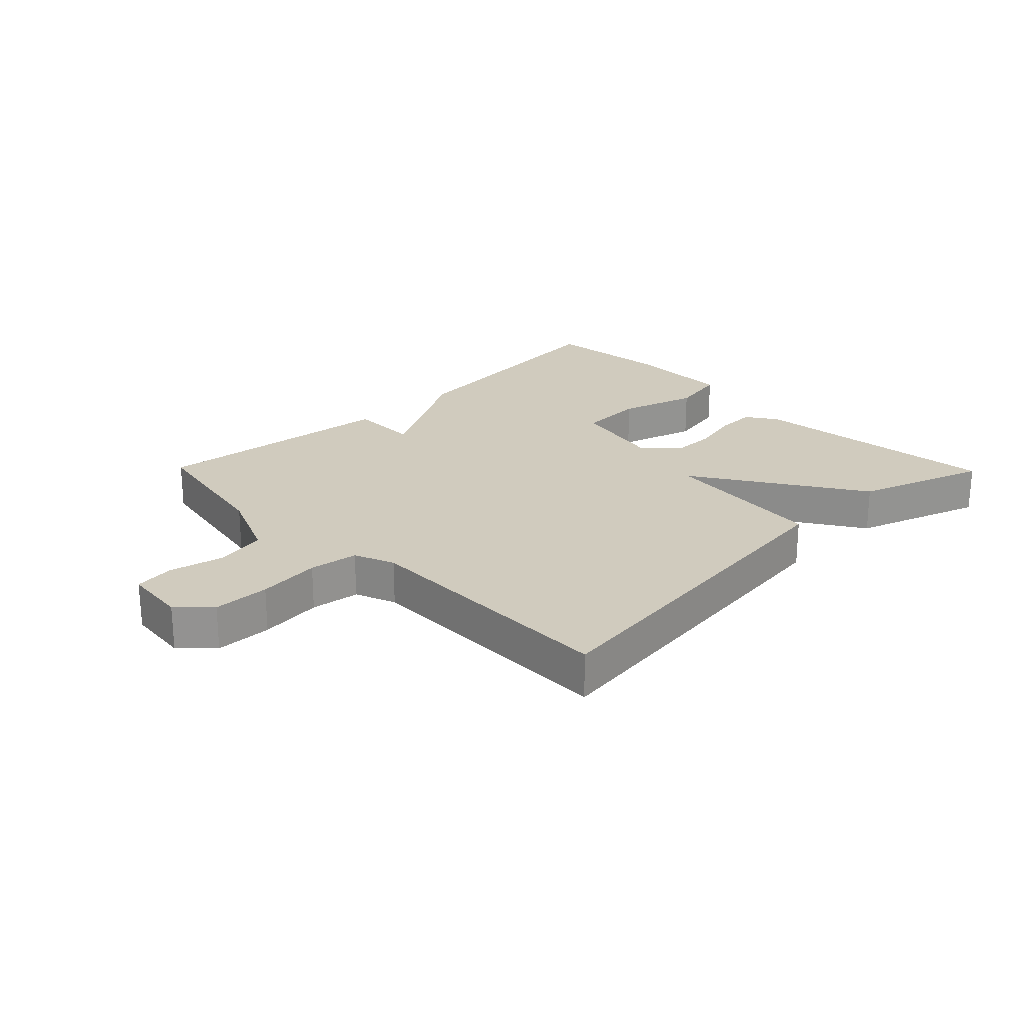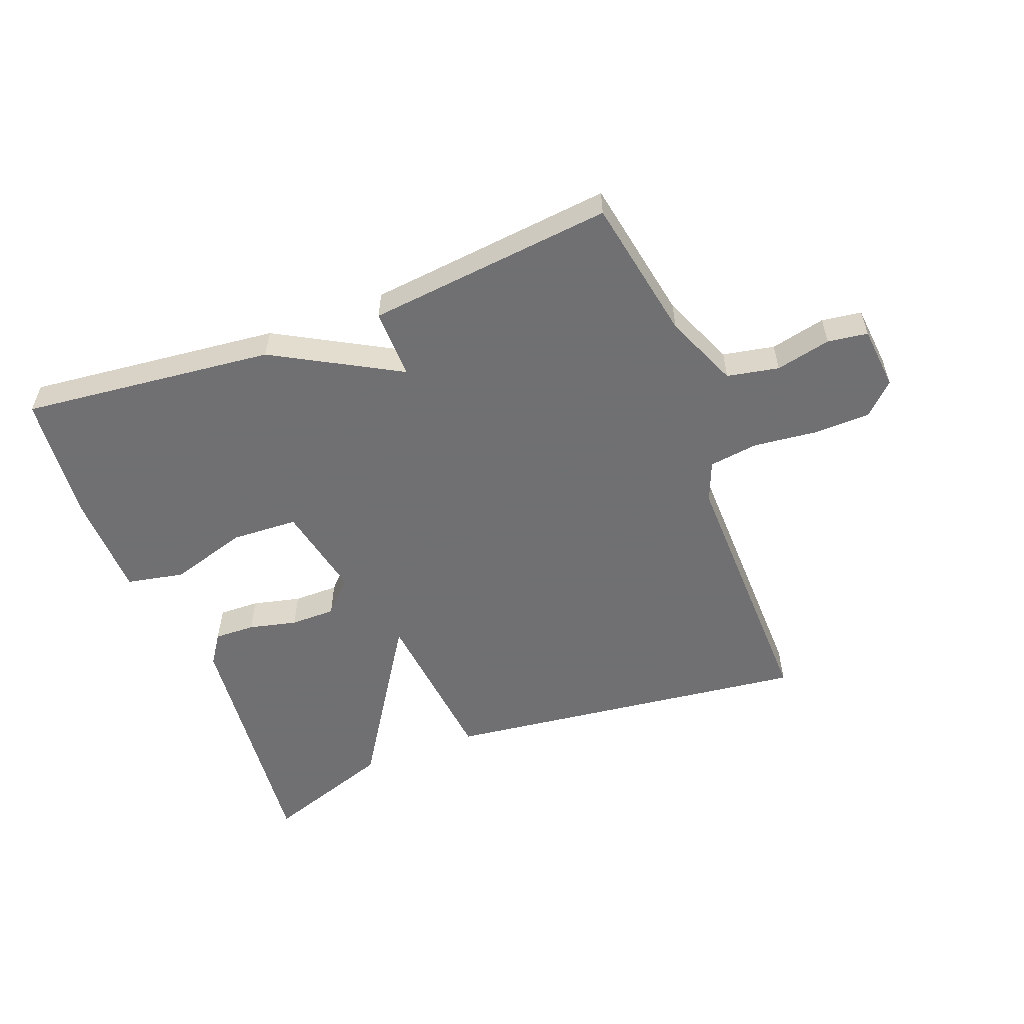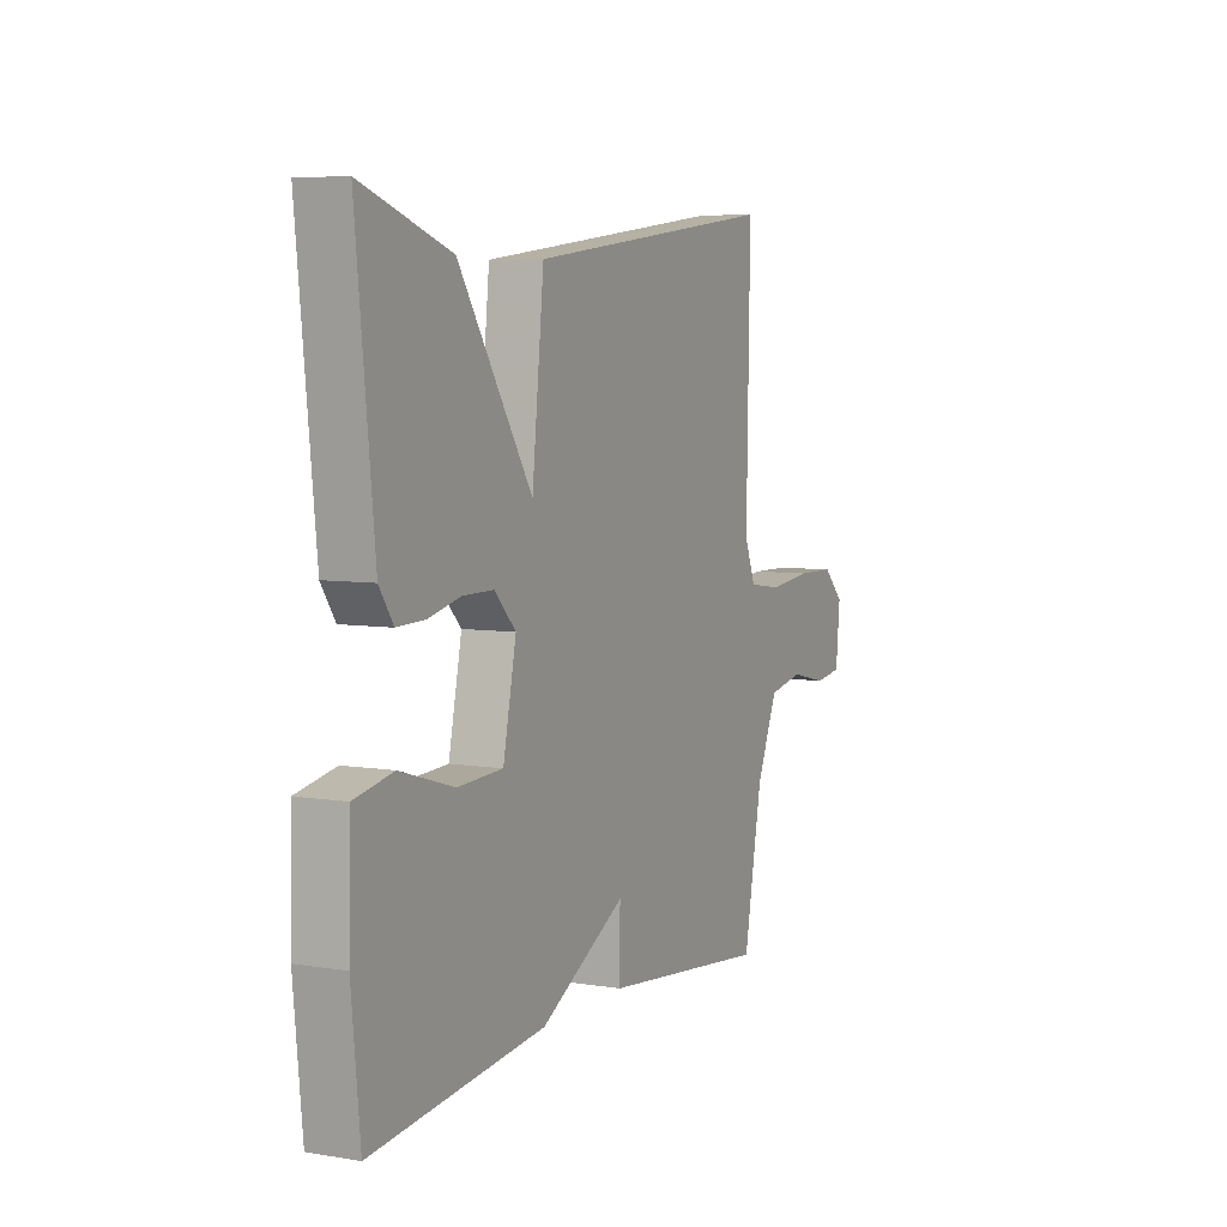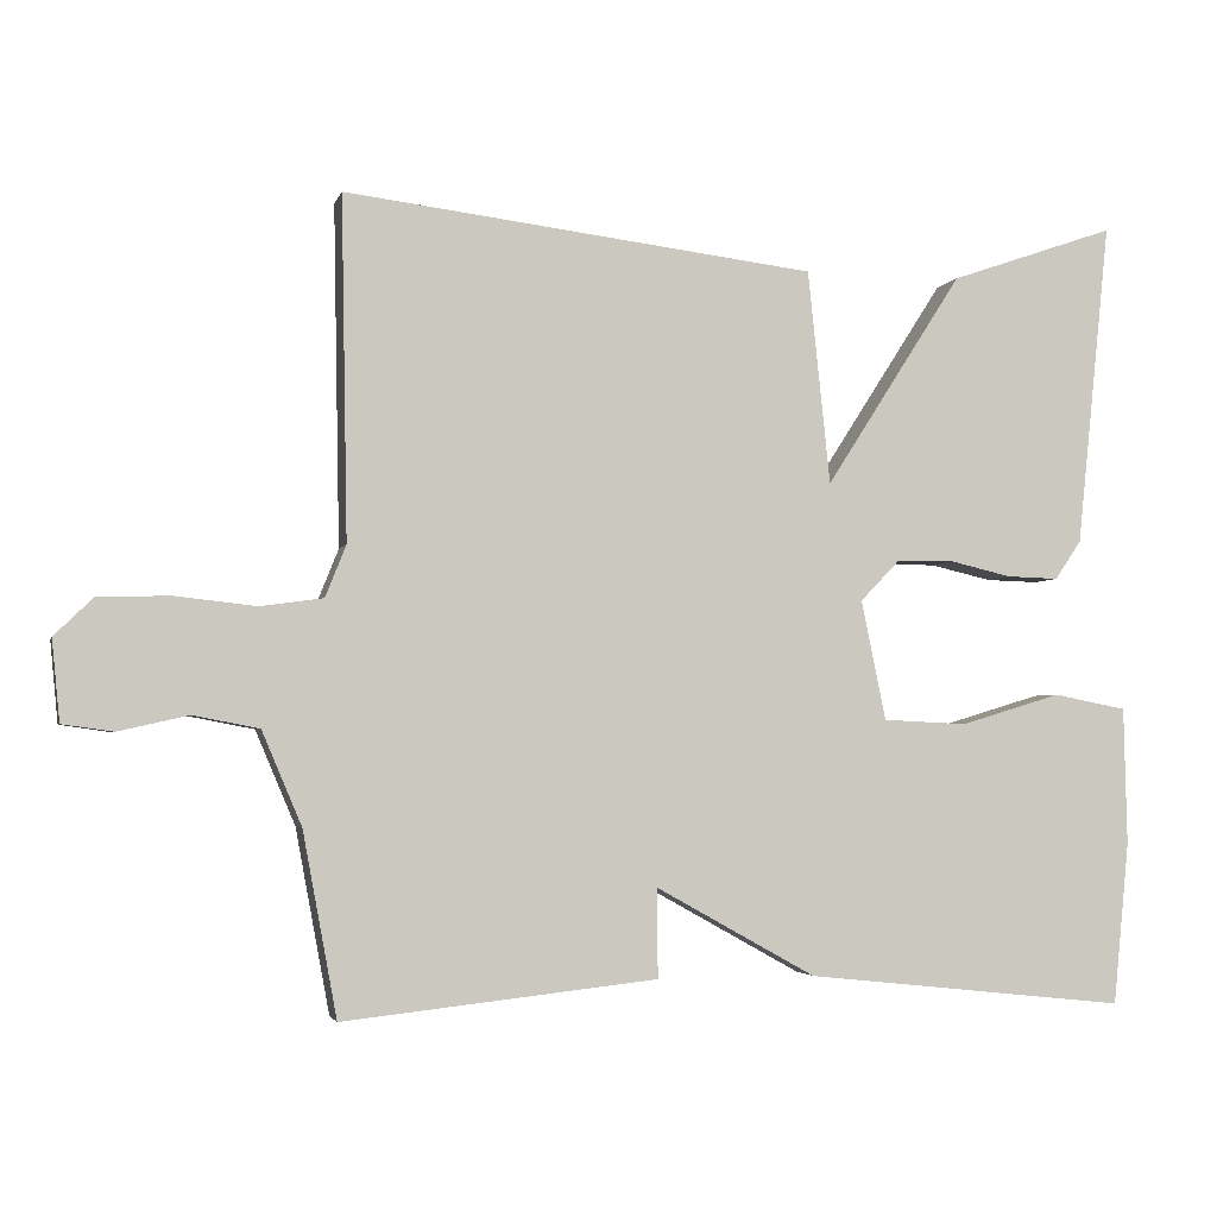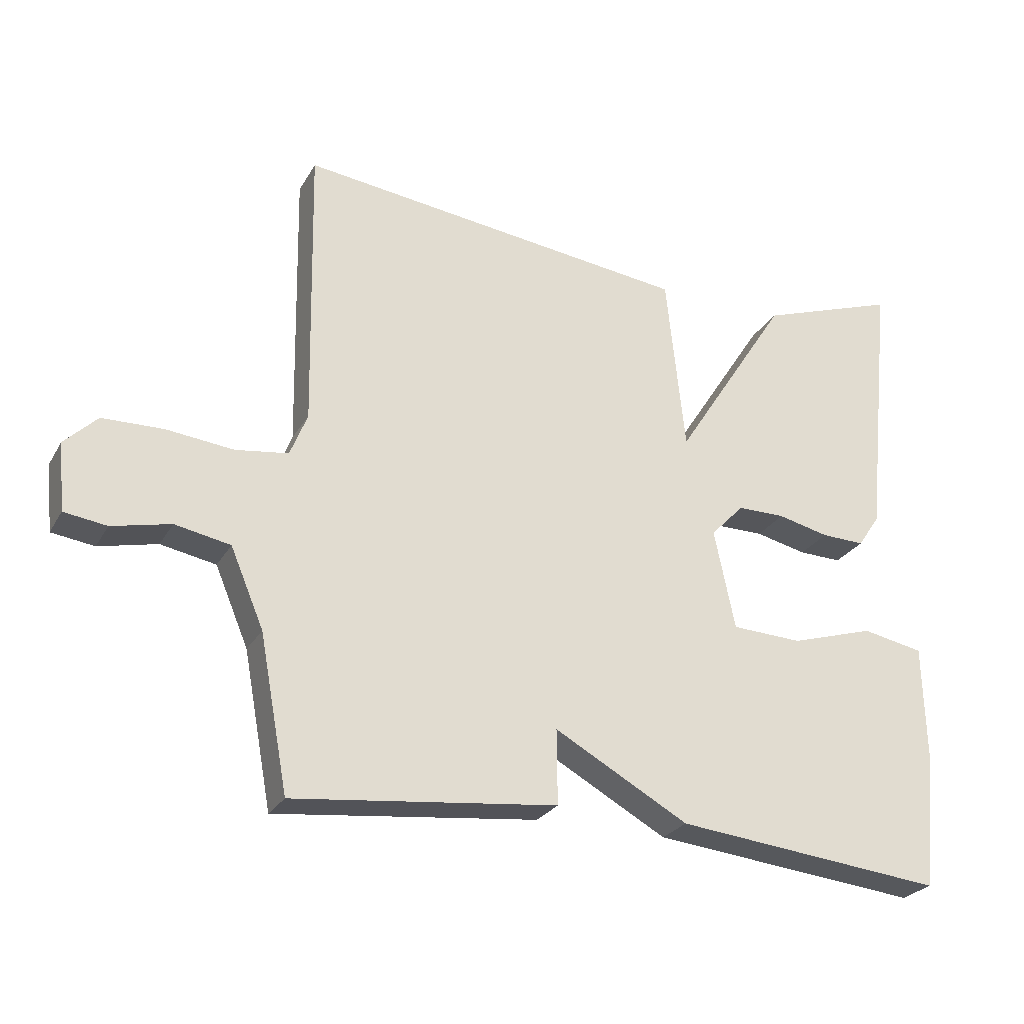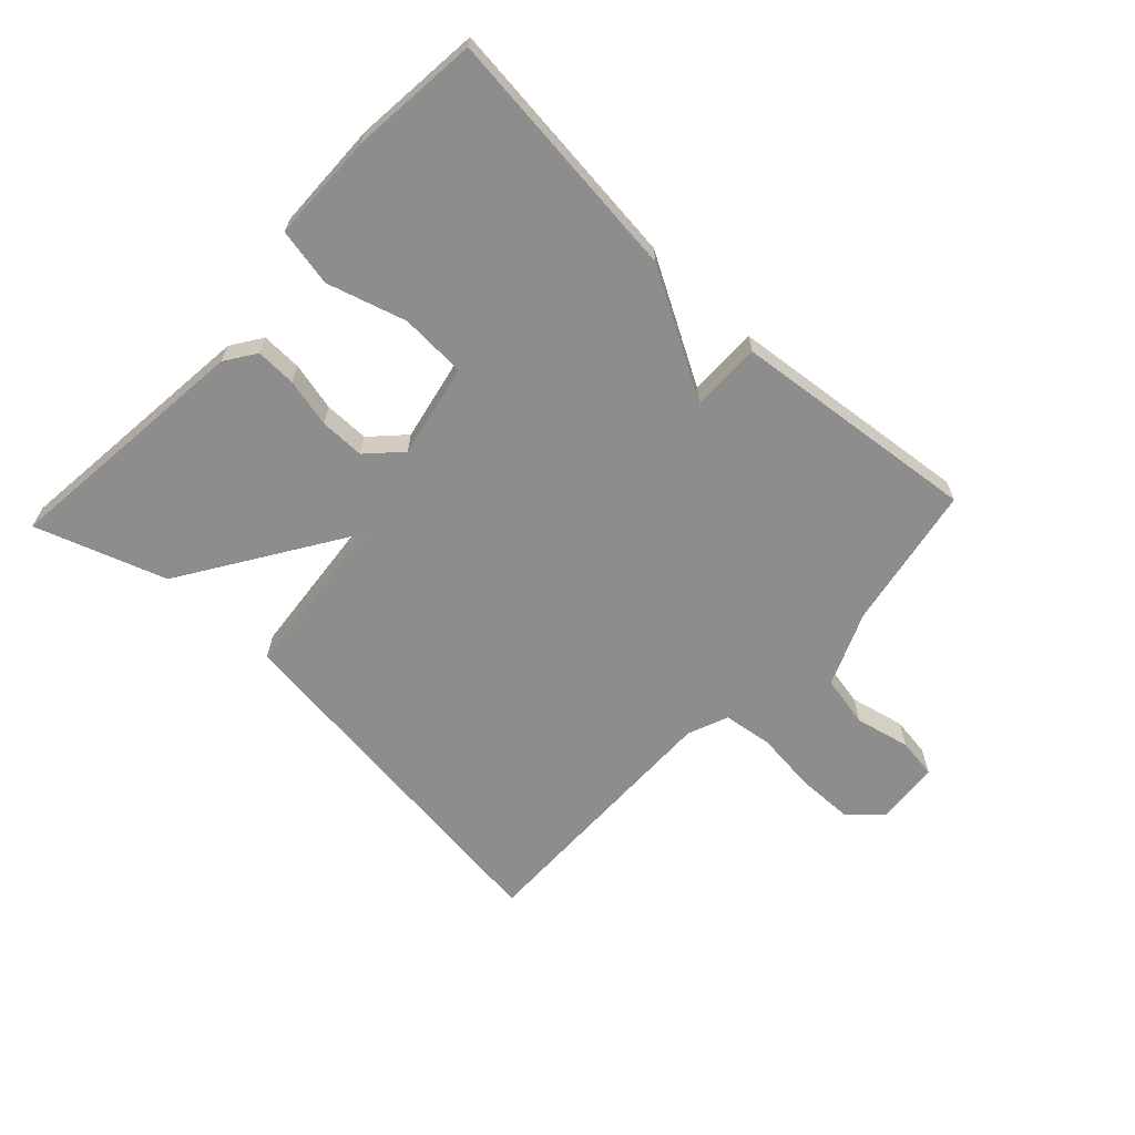
<metadata>
{"format":"obj","ext":"obj","renderer":"f3d","projection":"perspective","resolution":1024,"background":"white","views":[{"elev":23.5,"azim":-44.3,"up":"+Y"},{"elev":-55.0,"azim":-159.1,"up":"+Y"},{"elev":6.2,"azim":116.1,"up":"+Z"},{"elev":-3.2,"azim":-13.6,"up":"+Z"},{"elev":-25.9,"azim":-23.8,"up":"+Z"},{"elev":-64.6,"azim":136.8,"up":"+Y"}]}
</metadata>
<code>
v 0.5 0.07 -0.5
v 0.095 0.07 -0.457
v -0.106 0.07 -0.345
v -0.105 0.07 -0.457
v -0.5 0.07 -0.5
v -0.543 0.07 -0.269
v -0.593 0.07 -0.151
v -0.676 0.07 -0.135
v -0.764 0.07 -0.155
v -0.828 0.07 -0.146
v -0.838 0.07 -0.044
v -0.789 0.07 0.004
v -0.698 0.07 0.006
v -0.597 0.07 -0.005
v -0.518 0.07 0.006
v -0.492 0.07 0.071
v -0.5 0.07 0.5
v 0.092 0.07 0.428
v 0.12 0.07 0.16
v 0.292 0.07 0.428
v 0.5 0.07 0.5
v 0.458 0.07 0.093
v 0.425 0.07 0.044
v 0.36 0.07 0.046
v 0.283 0.07 0.064
v 0.211 0.07 0.064
v 0.161 0.07 0.012
v 0.192 0.07 -0.138
v 0.298 0.07 -0.143
v 0.424 0.07 -0.105
v 0.516 0.07 -0.123
v 0.52 0.07 -0.296
v 0.5 0 -0.5
v 0.095 0 -0.457
v -0.106 0 -0.345
v -0.105 0 -0.457
v -0.5 0 -0.5
v -0.543 0 -0.269
v -0.593 0 -0.151
v -0.676 0 -0.135
v -0.764 0 -0.155
v -0.828 0 -0.146
v -0.838 0 -0.044
v -0.789 0 0.004
v -0.698 0 0.006
v -0.597 0 -0.005
v -0.518 0 0.006
v -0.492 0 0.071
v -0.5 0 0.5
v 0.092 0 0.428
v 0.12 0 0.16
v 0.292 0 0.428
v 0.5 0 0.5
v 0.458 0 0.093
v 0.425 0 0.044
v 0.36 0 0.046
v 0.283 0 0.064
v 0.211 0 0.064
v 0.161 0 0.012
v 0.192 0 -0.138
v 0.298 0 -0.143
v 0.424 0 -0.105
v 0.516 0 -0.123
v 0.52 0 -0.296
f 1 2 3
f 32 1 3
f 31 32 3
f 30 31 3
f 29 30 3
f 28 29 3
f 27 28 3
f 23 24 25
f 22 23 25
f 21 22 25
f 20 21 25
f 19 20 25
f 19 25 26
f 16 17 18 19
f 19 26 27
f 16 19 27
f 15 16 27
f 12 13 14
f 11 12 14
f 10 11 14
f 9 10 14
f 8 9 14
f 14 15 27
f 8 14 27
f 7 8 27
f 3 4 5 6
f 3 6 7 27
f 35 34 33
f 35 33 64
f 35 64 63
f 35 63 62
f 35 62 61
f 35 61 60
f 35 60 59
f 57 56 55
f 57 55 54
f 57 54 53
f 57 53 52
f 57 52 51
f 58 57 51
f 51 50 49 48
f 59 58 51
f 59 51 48
f 59 48 47
f 46 45 44
f 46 44 43
f 46 43 42
f 46 42 41
f 46 41 40
f 59 47 46
f 59 46 40
f 59 40 39
f 38 37 36 35
f 59 39 38 35
f 1 33 34 2
f 2 34 35 3
f 3 35 36 4
f 4 36 37 5
f 5 37 38 6
f 6 38 39 7
f 7 39 40 8
f 8 40 41 9
f 9 41 42 10
f 10 42 43 11
f 11 43 44 12
f 12 44 45 13
f 13 45 46 14
f 14 46 47 15
f 15 47 48 16
f 16 48 49 17
f 17 49 50 18
f 18 50 51 19
f 19 51 52 20
f 20 52 53 21
f 21 53 54 22
f 22 54 55 23
f 23 55 56 24
f 24 56 57 25
f 25 57 58 26
f 26 58 59 27
f 27 59 60 28
f 28 60 61 29
f 29 61 62 30
f 30 62 63 31
f 31 63 64 32
f 32 64 33 1

</code>
